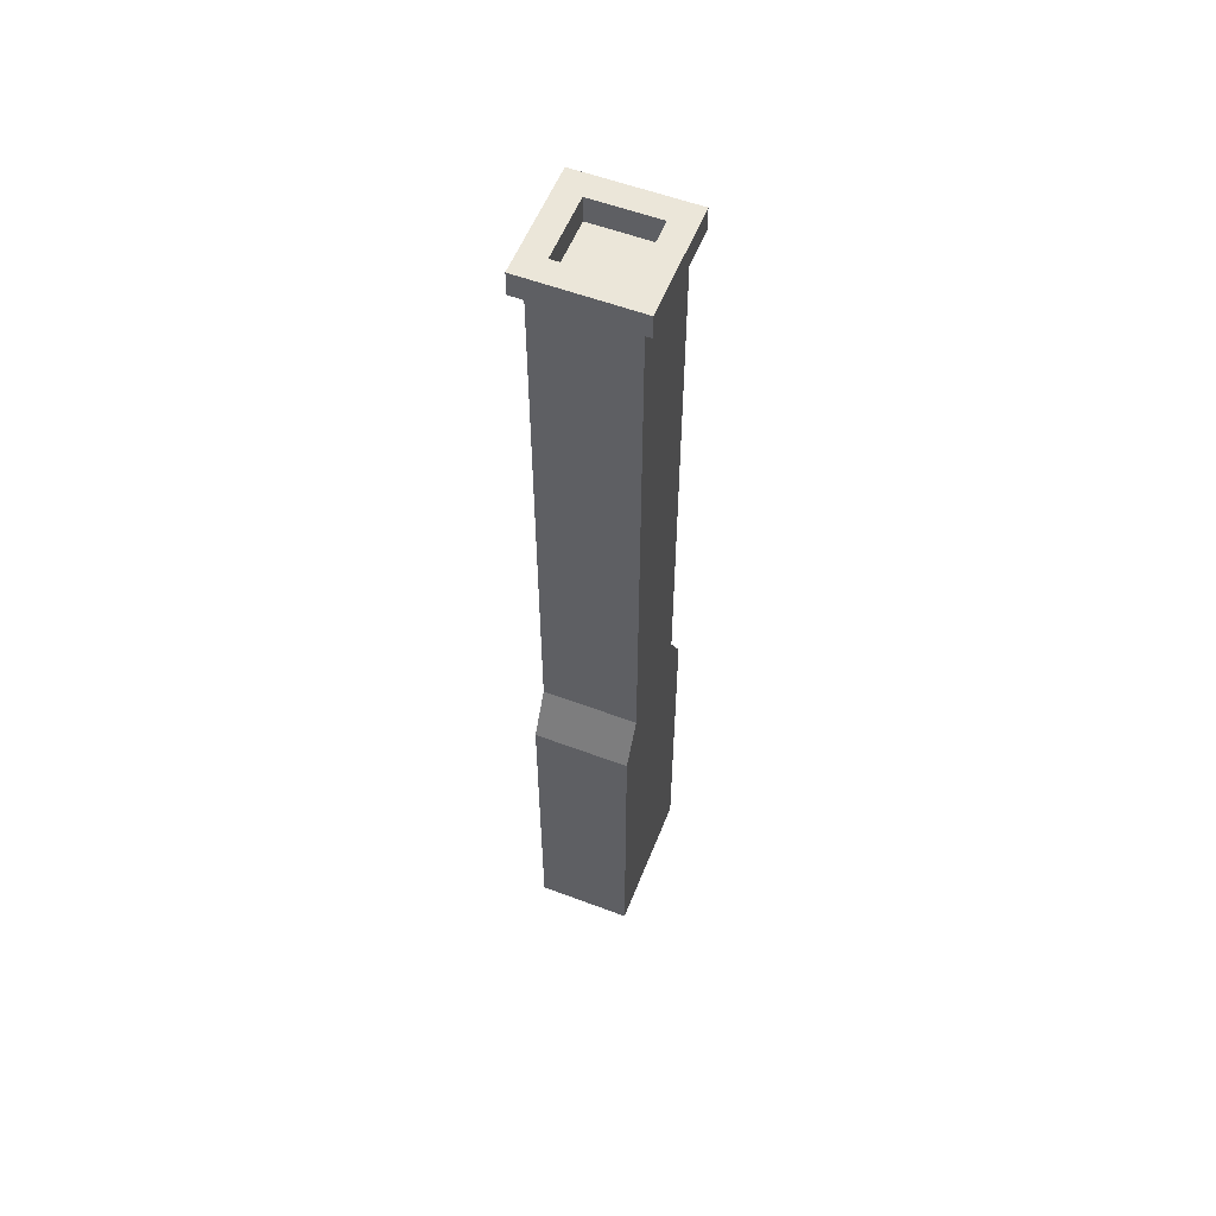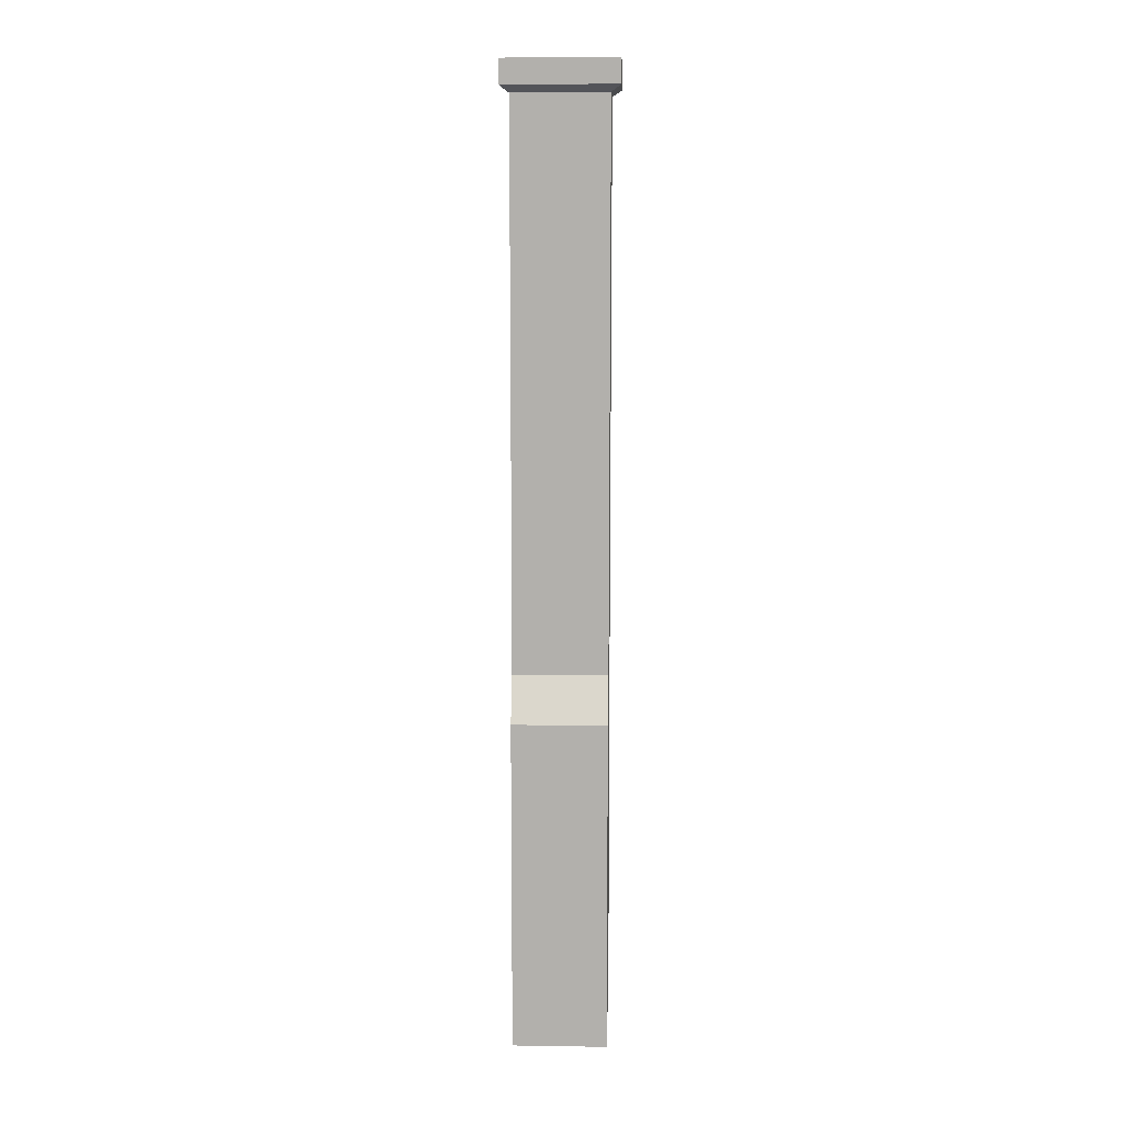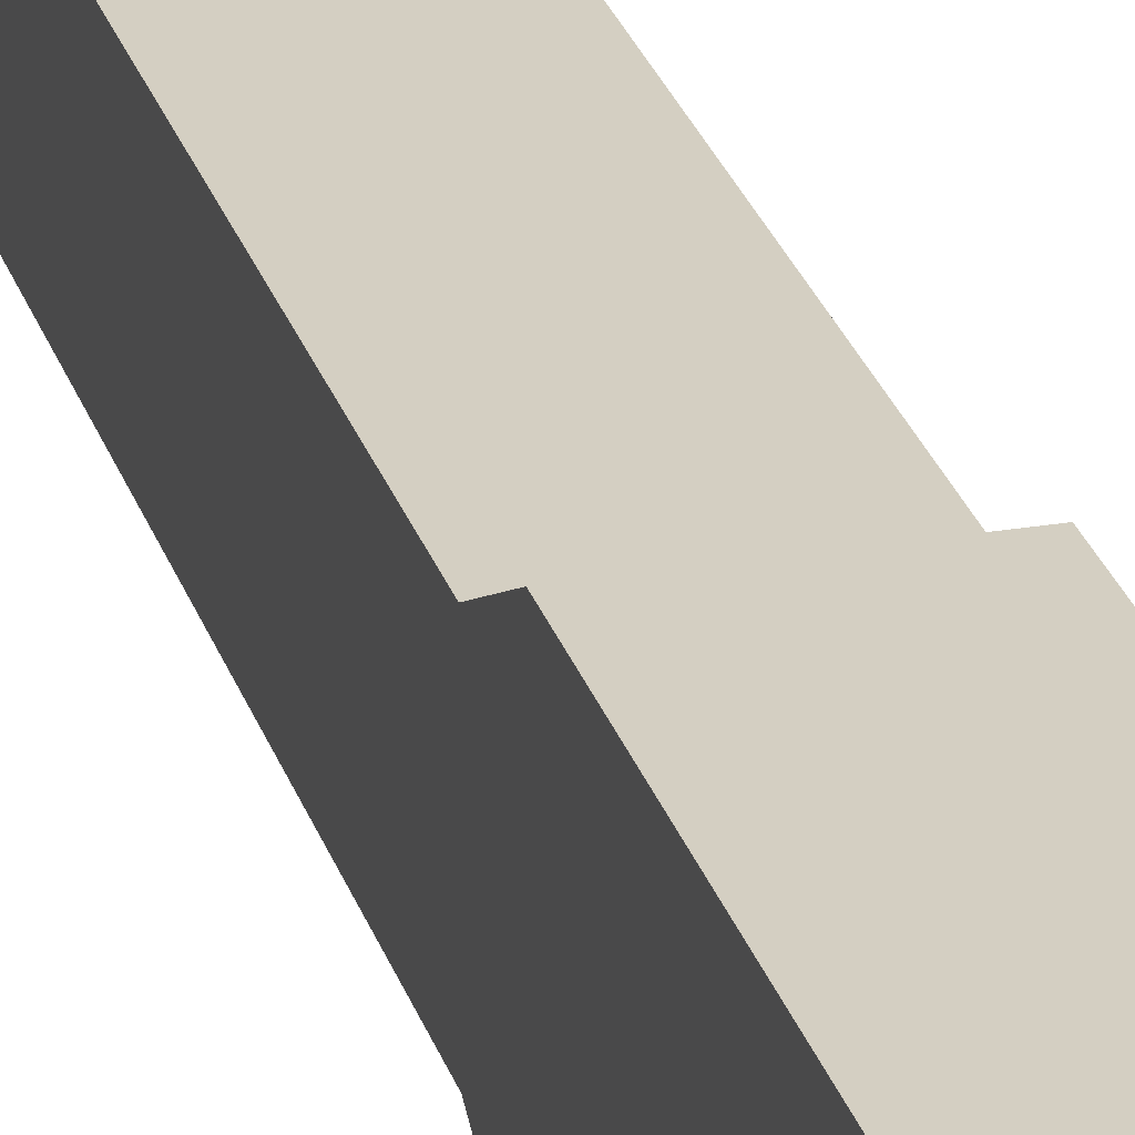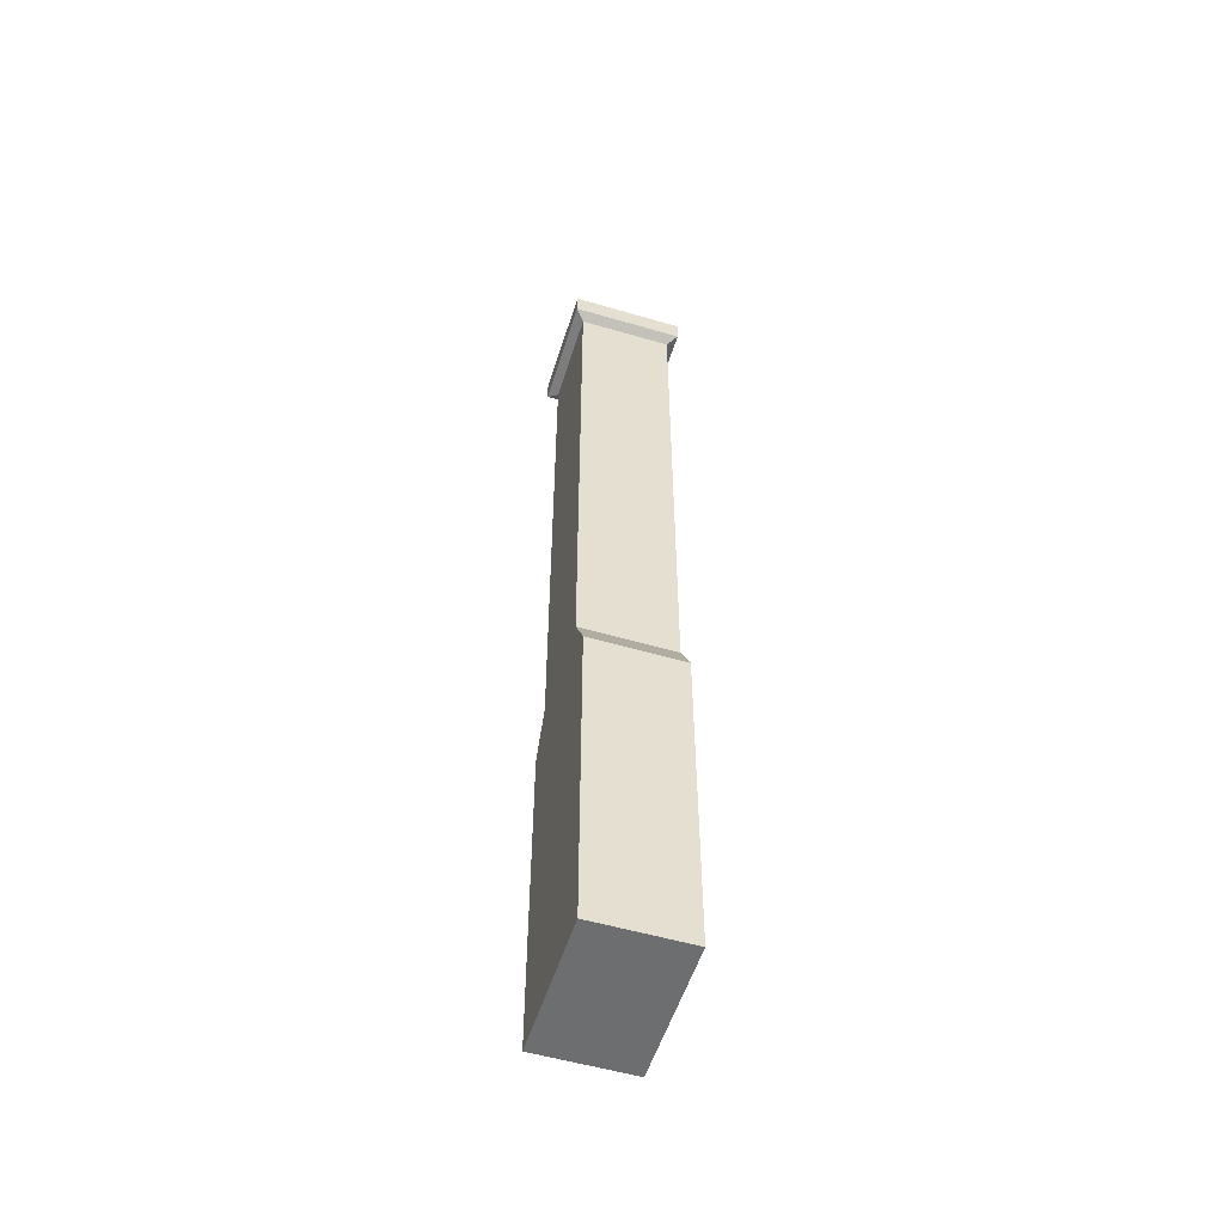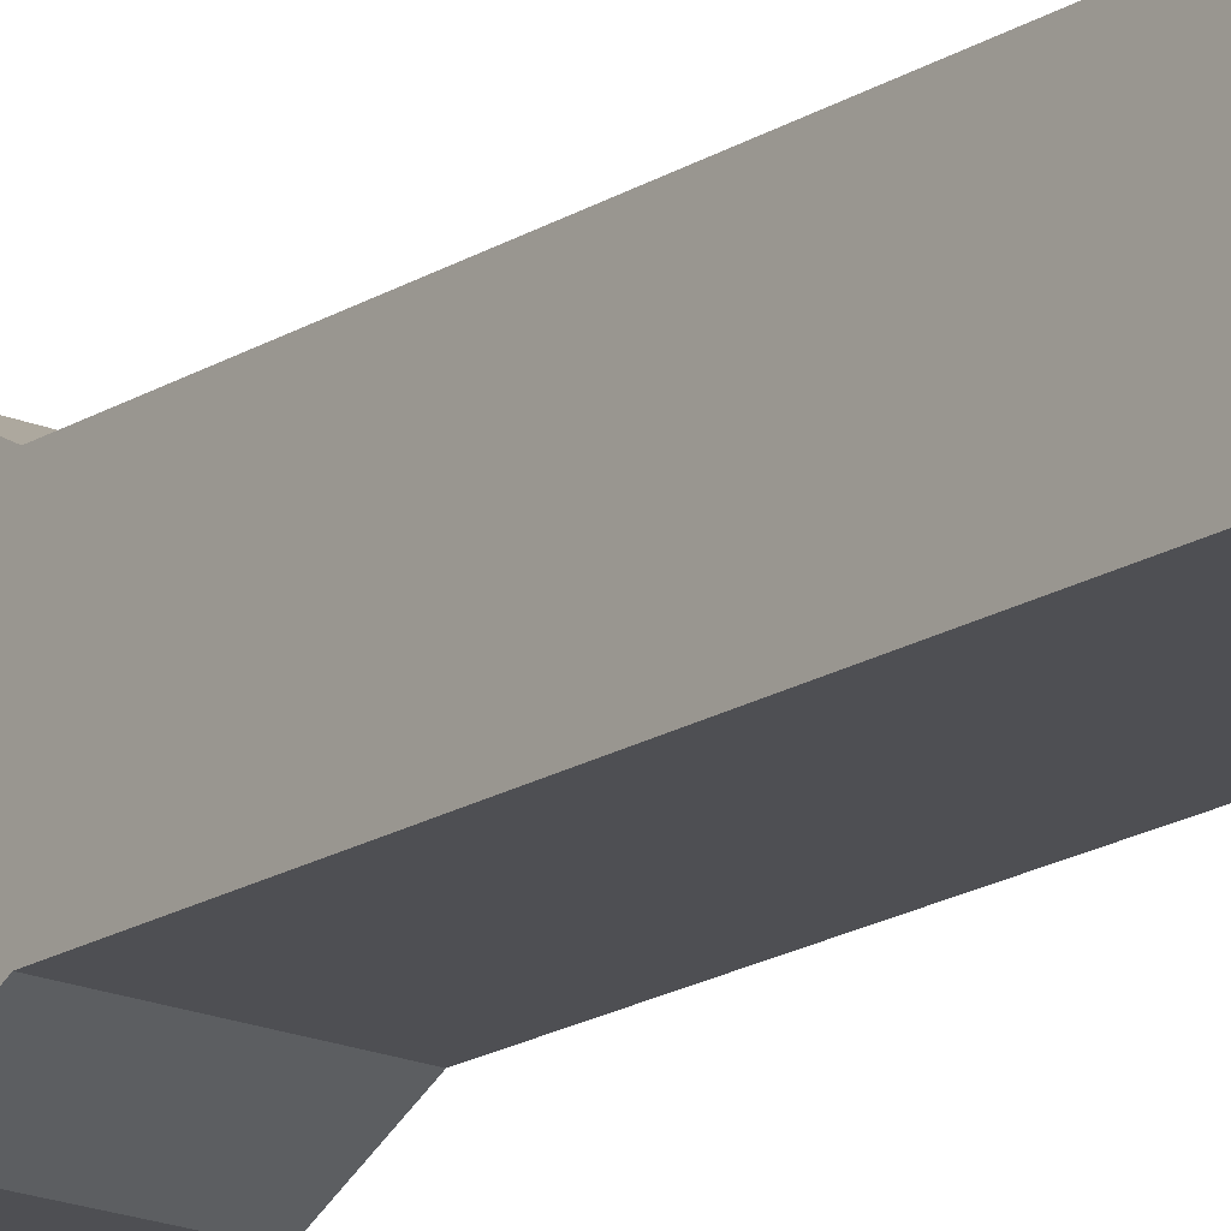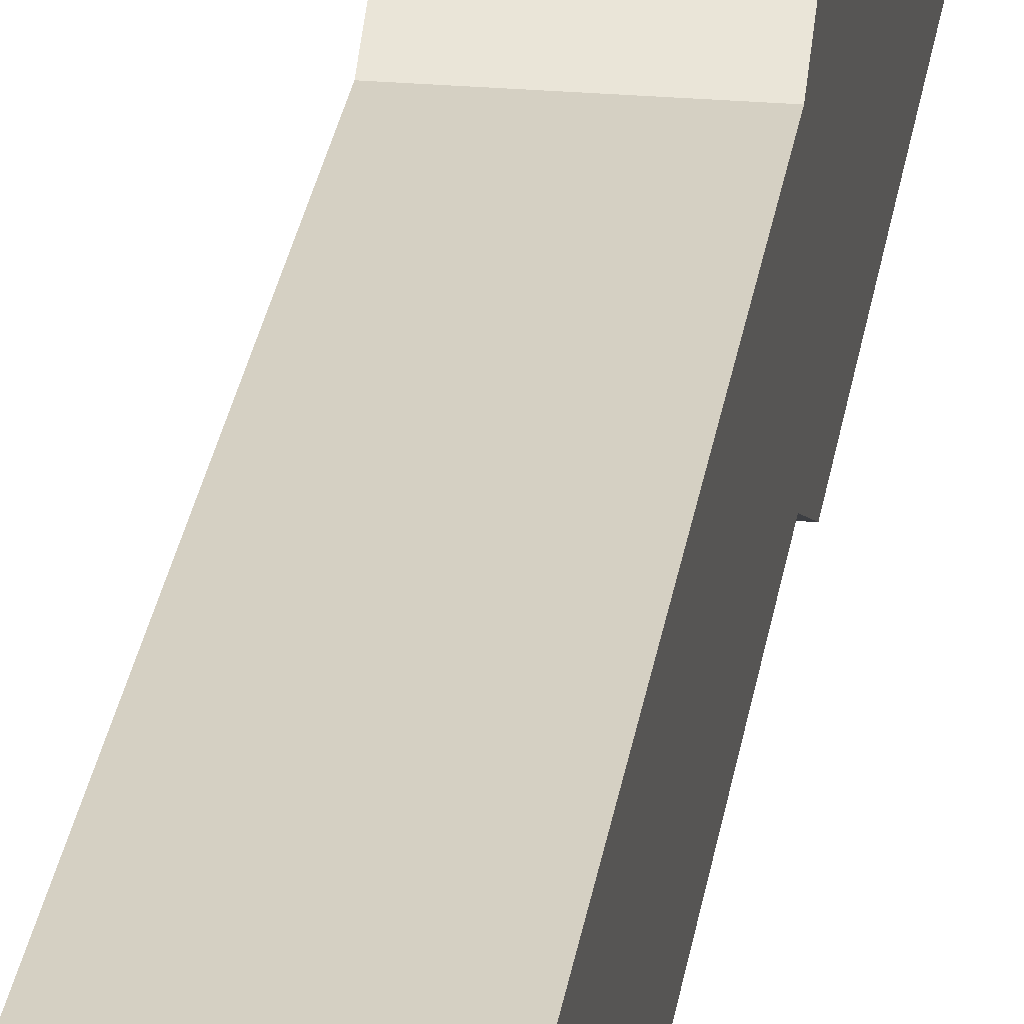
<metadata>
{"format":"obj","ext":"obj","renderer":"f3d","projection":"perspective","resolution":1024,"background":"white","views":[{"elev":56.4,"azim":21.5,"up":"+Y"},{"elev":10.9,"azim":2.1,"up":"+Y"},{"elev":25.6,"azim":-15.2,"up":"+Z"},{"elev":-54.3,"azim":-17.3,"up":"+Y"},{"elev":-18.2,"azim":140.4,"up":"+Z"},{"elev":26.0,"azim":-172.3,"up":"+Z"}]}
</metadata>
<code>
g house-chimney
v -0.4 5.349 0.4
v -0.4 7.899 -0.4
v -0.4 7.899 0.4
v -0.4 5.349 -0.4
v -0.4 3.2 0.4
v -0.4 3.2 -0.4
v -0.4 2.825 0.6
v -0.4 2.825 -0.6
v -0.4 0 0.6
v -0.4 0 -0.6
v -0.4 5.349 -0.4
v 0.4 7.899 -0.4
v -0.4 7.899 -0.4
v 0.4 5.349 -0.4
v -0.4 3.2 -0.4
v 0.4 3.2 -0.4
v 0.4 5.349 -0.4
v 0.4 7.899 0.4
v 0.4 7.899 -0.4
v 0.4 5.349 0.4
v 0.4 3.2 -0.4
v 0.4 3.2 0.4
v 0.4 2.825 -0.6
v 0.4 2.825 0.6
v 0.4 0 -0.6
v 0.4 0 0.6
v 0.4 5.349 0.4
v -0.4 7.899 0.4
v 0.4 7.899 0.4
v -0.4 5.349 0.4
v 0.4 3.2 0.4
v -0.4 3.2 0.4
v -0.4 0 -0.6
v -0.4 0 0.6
v 0.4 0 0.6
v 0.4 0 -0.6
v -0.4 7.899 0.4
v -0.48 7.954 0.48
v 0.48 7.954 0.48
v 0.4 7.899 0.4
v 0.48 7.954 0.48
v 0.48 8.154 0.48
v 0.48 8.154 -0.48
v 0.48 7.954 -0.48
v 0.4 7.899 -0.4
v 0.48 7.954 -0.48
v -0.48 7.954 -0.48
v -0.4 7.899 -0.4
v 0.4 7.899 0.4
v 0.48 7.954 0.48
v 0.48 7.954 -0.48
v 0.4 7.899 -0.4
v -0.4 7.899 -0.4
v -0.48 7.954 -0.48
v -0.48 7.954 0.48
v -0.4 7.899 0.4
v 0.28 8.154 0.28
v 0.28 7.939 0.28
v 0.28 7.939 -0.28
v 0.28 8.154 -0.28
v -0.48 7.954 -0.48
v -0.48 8.154 -0.48
v -0.48 8.154 0.48
v -0.48 7.954 0.48
v -0.48 7.954 0.48
v -0.48 8.154 0.48
v 0.48 8.154 0.48
v 0.48 7.954 0.48
v 0.48 7.954 -0.48
v 0.48 8.154 -0.48
v -0.48 8.154 -0.48
v -0.48 7.954 -0.48
v -0.28 8.154 0.28
v -0.48 8.154 0.48
v -0.48 8.154 -0.48
v -0.28 8.154 -0.28
v -0.28 8.154 -0.28
v -0.48 8.154 -0.48
v 0.48 8.154 -0.48
v 0.28 8.154 -0.28
v 0.28 8.154 -0.28
v 0.48 8.154 -0.48
v 0.48 8.154 0.48
v 0.28 8.154 0.28
v 0.28 8.154 0.28
v 0.48 8.154 0.48
v -0.48 8.154 0.48
v -0.28 8.154 0.28
v 0.28 7.939 -0.28
v 0.28 7.939 0.28
v -0.28 7.939 0.28
v -0.28 7.939 -0.28
v -0.28 8.154 -0.28
v -0.28 7.939 -0.28
v -0.28 7.939 0.28
v -0.28 8.154 0.28
v -0.28 8.154 0.28
v -0.28 7.939 0.28
v 0.28 7.939 0.28
v 0.28 8.154 0.28
v 0.28 8.154 -0.28
v 0.28 7.939 -0.28
v -0.28 7.939 -0.28
v -0.28 8.154 -0.28
v 0.4 2.825 0.6
v -0.4 2.825 0.6
v -0.4 3.2 0.4
v 0.4 3.2 0.4
v -0.4 2.825 -0.6
v 0.4 2.825 -0.6
v 0.4 3.2 -0.4
v -0.4 3.2 -0.4
v -0.4 0 -0.6
v 0.4 0 -0.6
v 0.4 2.825 -0.6
v -0.4 2.825 -0.6
v 0.4 0 0.6
v -0.4 0 0.6
v -0.4 2.825 0.6
v 0.4 2.825 0.6
f 2 1 3
f 4 1 2
f 4 5 1
f 6 5 4
f 6 7 5
f 8 7 6
f 8 9 7
f 10 9 8
f 12 11 13
f 14 11 12
f 14 15 11
f 16 15 14
f 18 17 19
f 20 17 18
f 20 21 17
f 22 21 20
f 22 23 21
f 24 23 22
f 24 25 23
f 26 25 24
f 28 27 29
f 30 27 28
f 30 31 27
f 32 31 30
f 34 33 35
f 35 33 36
f 38 37 39
f 39 37 40
f 42 41 43
f 43 41 44
f 46 45 47
f 47 45 48
f 50 49 51
f 51 49 52
f 54 53 55
f 55 53 56
f 58 57 59
f 59 57 60
f 62 61 63
f 63 61 64
f 66 65 67
f 67 65 68
f 70 69 71
f 71 69 72
f 74 73 75
f 75 73 76
f 78 77 79
f 79 77 80
f 82 81 83
f 83 81 84
f 86 85 87
f 87 85 88
f 90 89 91
f 91 89 92
f 94 93 95
f 95 93 96
f 98 97 99
f 99 97 100
f 102 101 103
f 103 101 104
f 106 105 107
f 107 105 108
f 110 109 111
f 111 109 112
f 114 113 115
f 115 113 116
f 118 117 119
f 119 117 120

</code>
